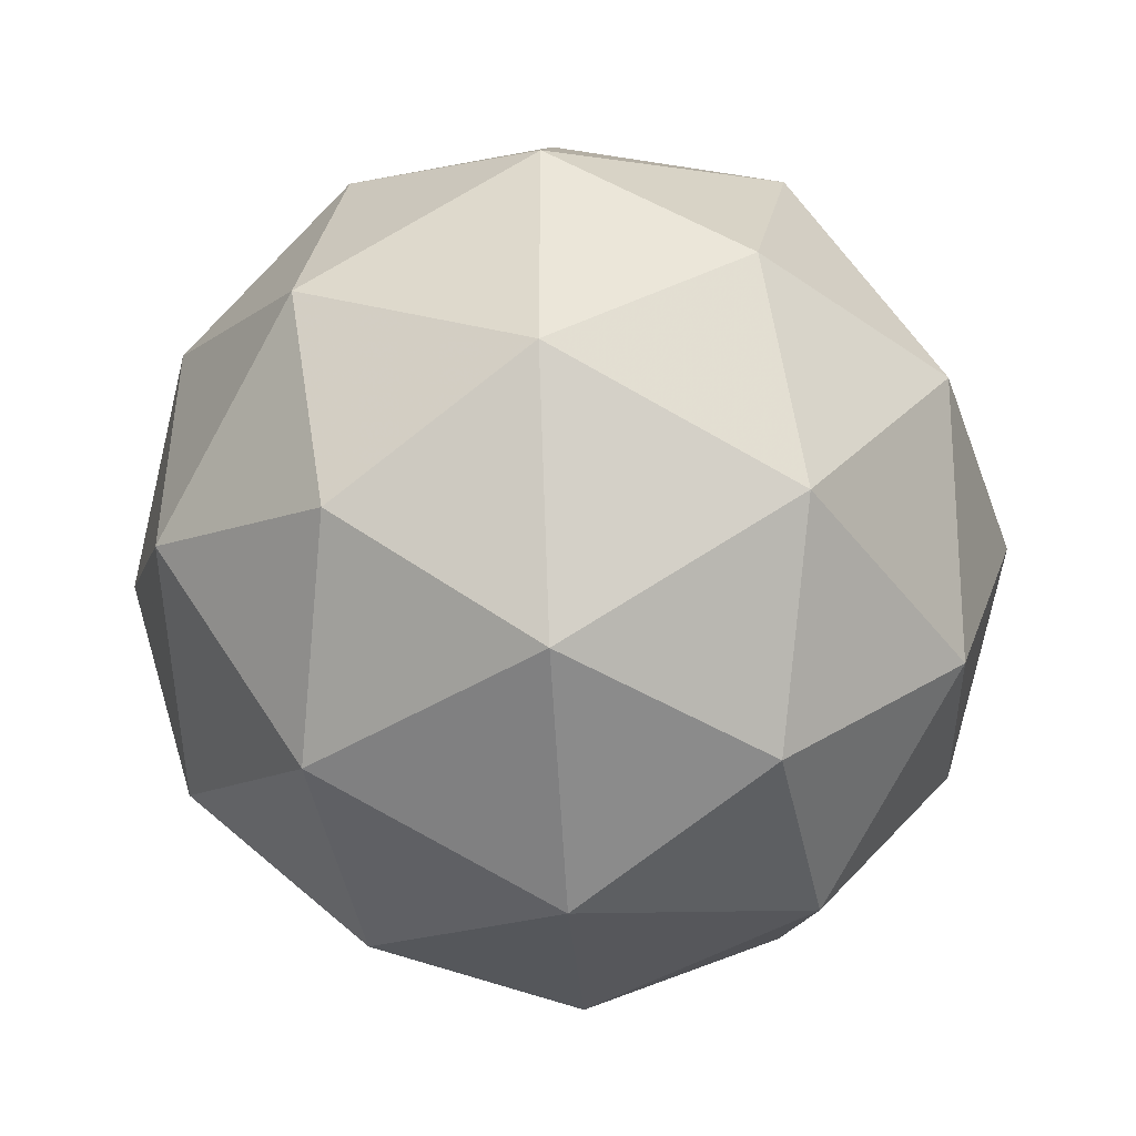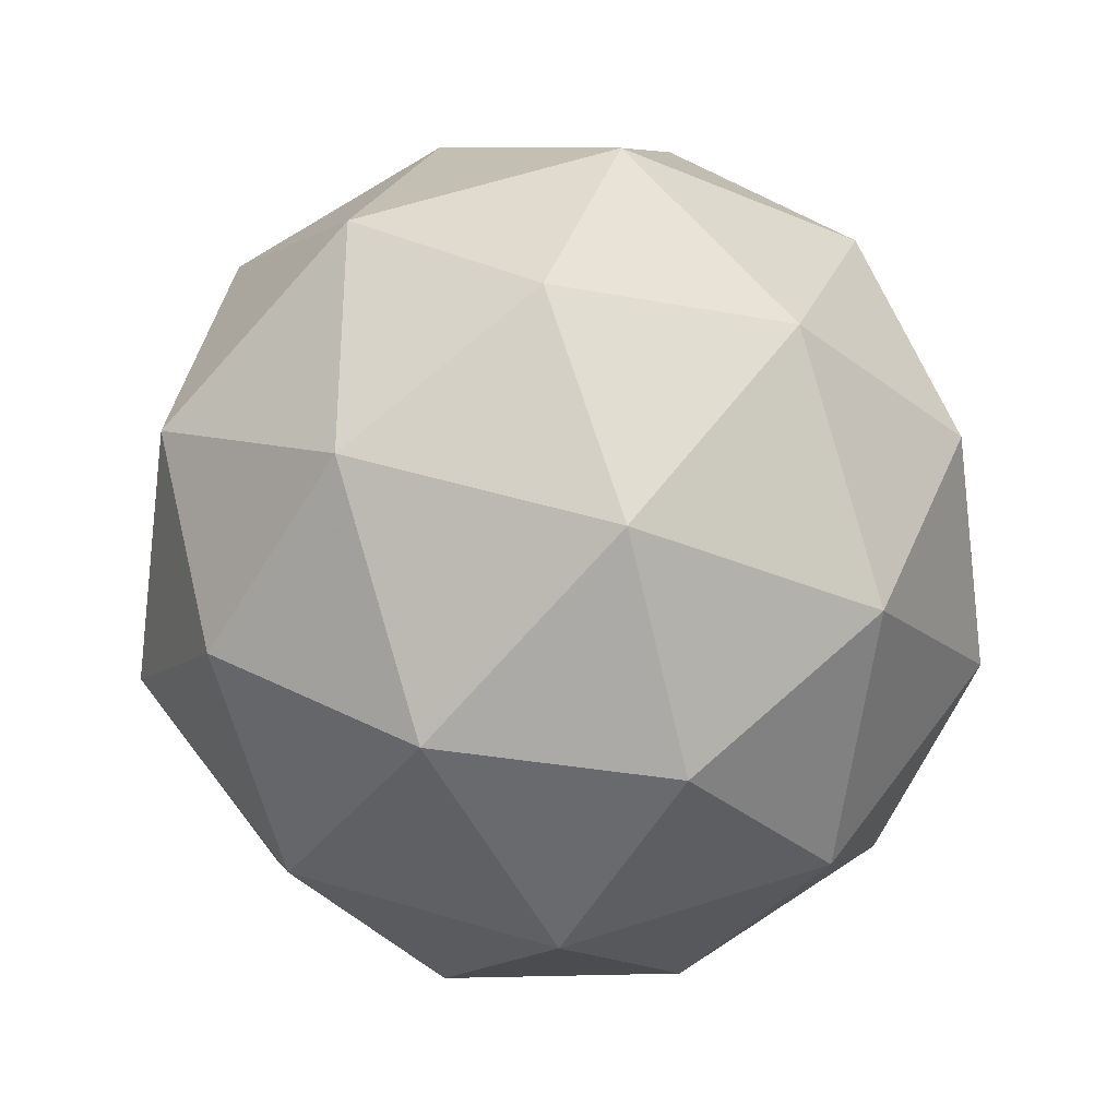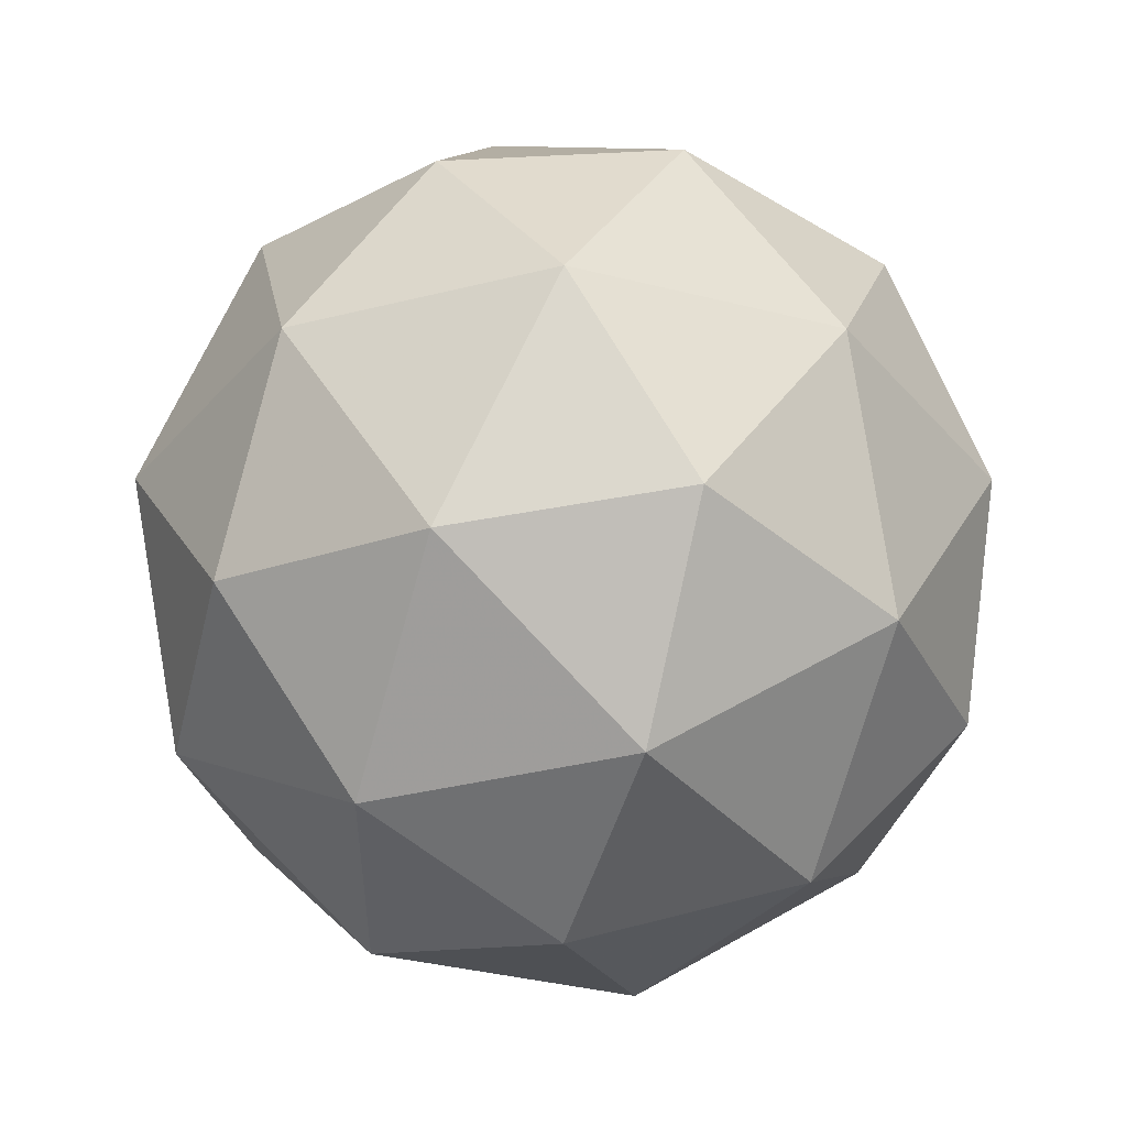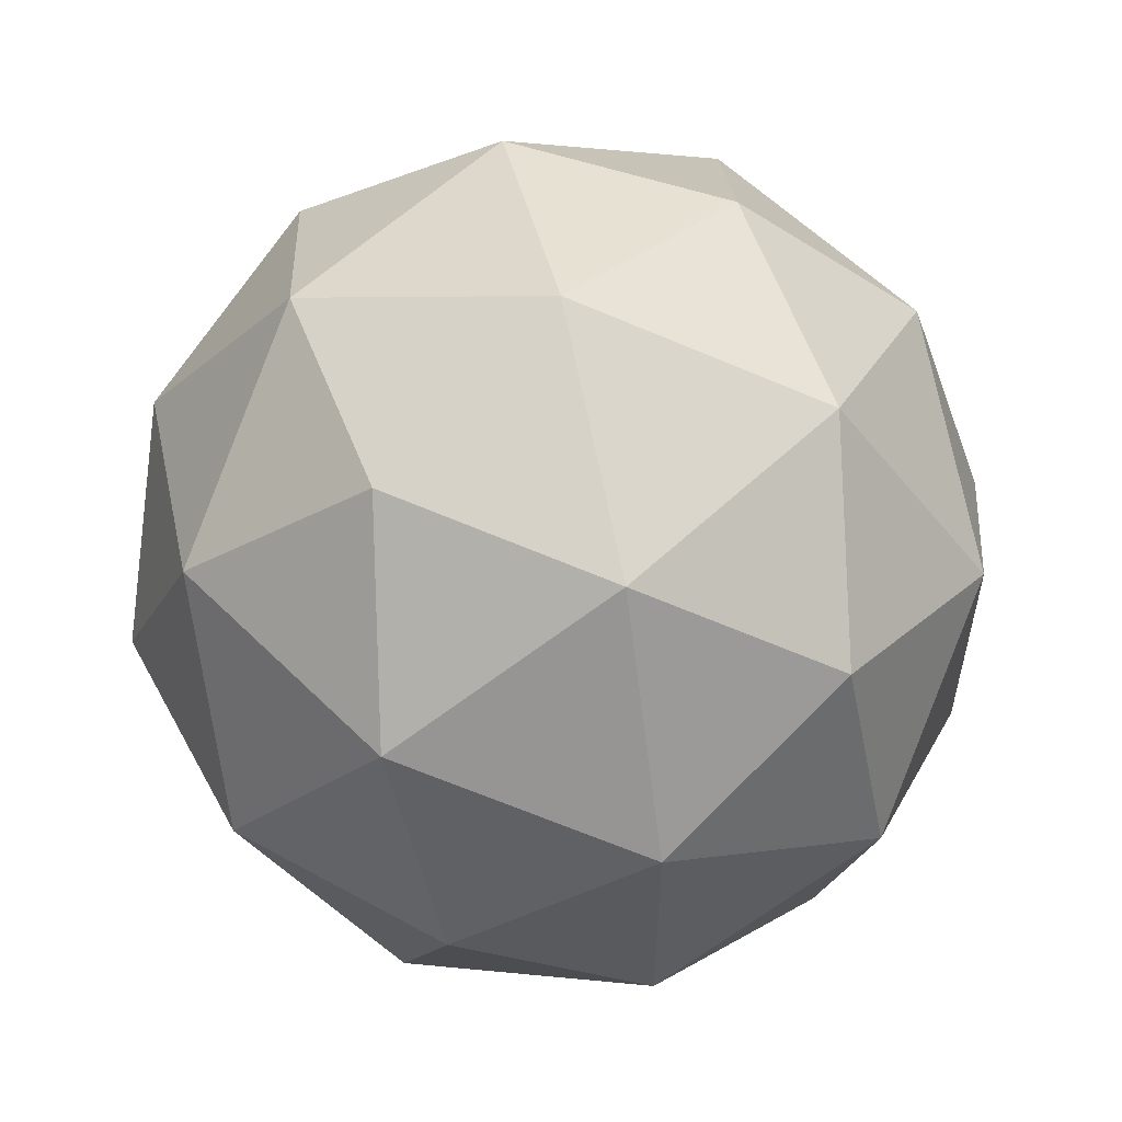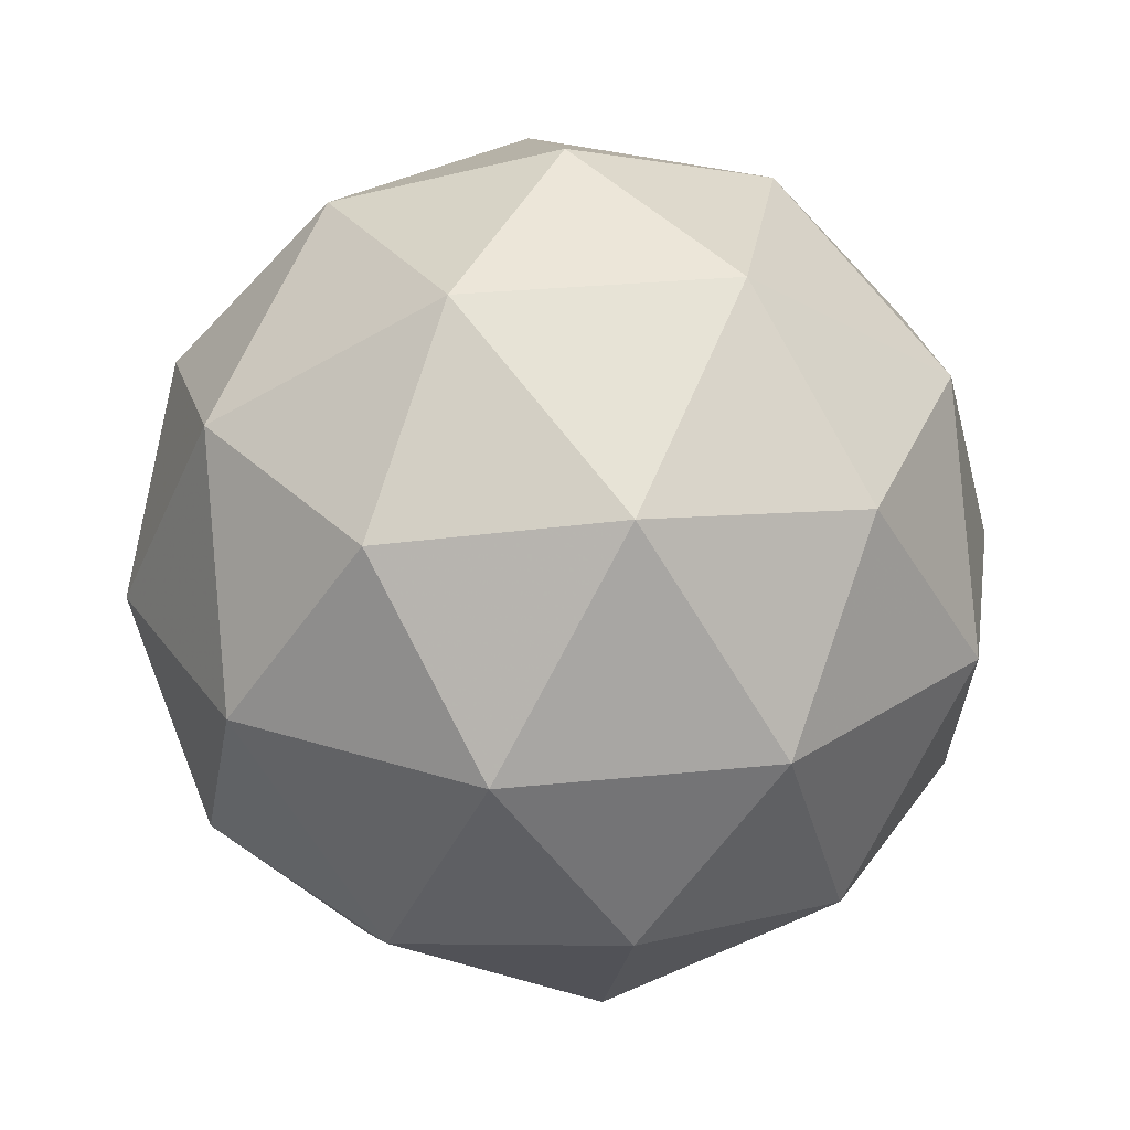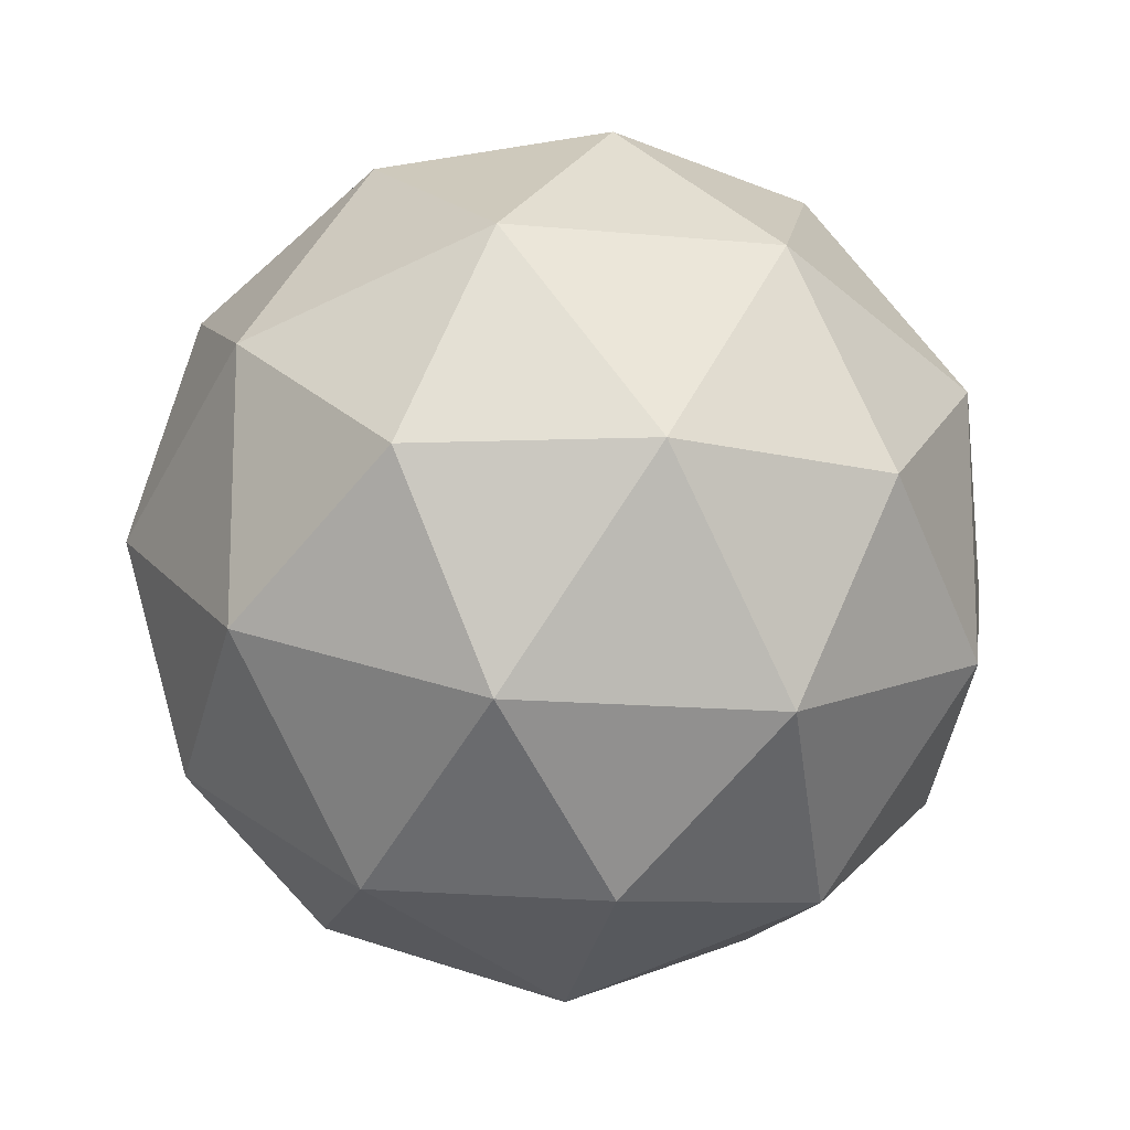
<metadata>
{"format":"obj","ext":"obj","renderer":"f3d","projection":"perspective","resolution":1024,"background":"white","views":[{"elev":-45.1,"azim":-86.5,"up":"+Z"},{"elev":-34.1,"azim":-61.6,"up":"+Z"},{"elev":-37.2,"azim":-108.1,"up":"+Y"},{"elev":57.6,"azim":14.0,"up":"+Z"},{"elev":26.9,"azim":-27.3,"up":"+Y"},{"elev":-14.9,"azim":-43.3,"up":"+Z"}]}
</metadata>
<code>
g PVPL-i7-g69-s1136
v 1.027e+04 3781 7162
v 1.036e+04 3813 7227
v 1.024e+04 3813 7267
v 1.042e+04 3897 7272
v 1.045e+04 3881 7162
v 1.016e+04 3813 7162
v 1.024e+04 3813 7057
v 1.036e+04 3813 7097
v 1.047e+04 3991 7227
v 1.021e+04 3897 7340
v 1.033e+04 3881 7332
v 1.027e+04 3991 7372
v 1.009e+04 3897 7162
v 1.013e+04 3881 7267
v 1.007e+04 3991 7227
v 1.021e+04 3897 6983
v 1.013e+04 3881 7057
v 1.015e+04 3991 6992
v 1.042e+04 3897 7051
v 1.033e+04 3881 6992
v 1.04e+04 3991 6992
v 1.04e+04 3991 7332
v 1.015e+04 3991 7332
v 1.007e+04 3991 7097
v 1.027e+04 3991 6952
v 1.047e+04 3991 7097
v 1.033e+04 4085 7340
v 1.042e+04 4102 7267
v 1.031e+04 4170 7267
v 1.012e+04 4085 7272
v 1.022e+04 4102 7332
v 1.018e+04 4170 7227
v 1.012e+04 4085 7051
v 1.009e+04 4102 7162
v 1.018e+04 4170 7097
v 1.033e+04 4085 6983
v 1.022e+04 4102 6992
v 1.031e+04 4170 7057
v 1.046e+04 4085 7162
v 1.042e+04 4102 7057
v 1.038e+04 4170 7162
v 1.027e+04 4201 7162
f 1 2 3
f 4 2 5
f 1 3 6
f 1 6 7
f 1 7 8
f 4 5 9
f 10 11 12
f 13 14 15
f 16 17 18
f 19 20 21
f 4 9 22
f 10 12 23
f 13 15 24
f 16 18 25
f 19 21 26
f 27 28 29
f 30 31 32
f 33 34 35
f 36 37 38
f 39 40 41
f 41 38 42
f 41 40 38
f 40 36 38
f 38 35 42
f 38 37 35
f 37 33 35
f 35 32 42
f 35 34 32
f 34 30 32
f 32 29 42
f 32 31 29
f 31 27 29
f 29 41 42
f 29 28 41
f 28 39 41
f 26 40 39
f 26 21 40
f 21 36 40
f 25 37 36
f 25 18 37
f 18 33 37
f 24 34 33
f 24 15 34
f 15 30 34
f 23 31 30
f 23 12 31
f 12 27 31
f 22 28 27
f 22 9 28
f 9 39 28
f 21 25 36
f 21 20 25
f 20 16 25
f 18 24 33
f 18 17 24
f 17 13 24
f 15 23 30
f 15 14 23
f 14 10 23
f 12 22 27
f 12 11 22
f 11 4 22
f 9 26 39
f 9 5 26
f 5 19 26
f 8 20 19
f 8 7 20
f 7 16 20
f 7 17 16
f 7 6 17
f 6 13 17
f 6 14 13
f 6 3 14
f 3 10 14
f 5 8 19
f 5 2 8
f 2 1 8
f 3 11 10
f 3 2 11
f 2 4 11
f 2 4 11

</code>
